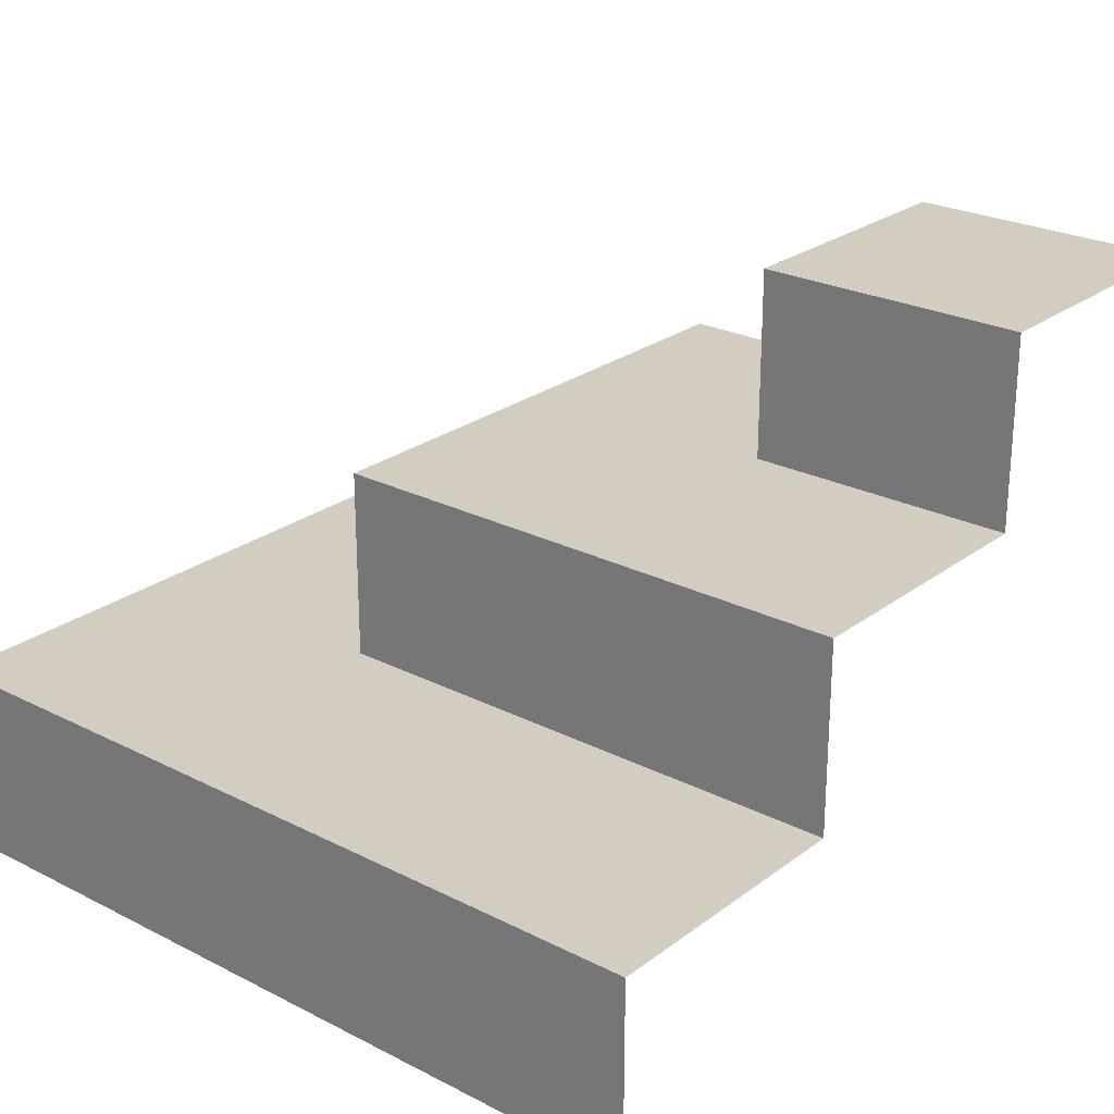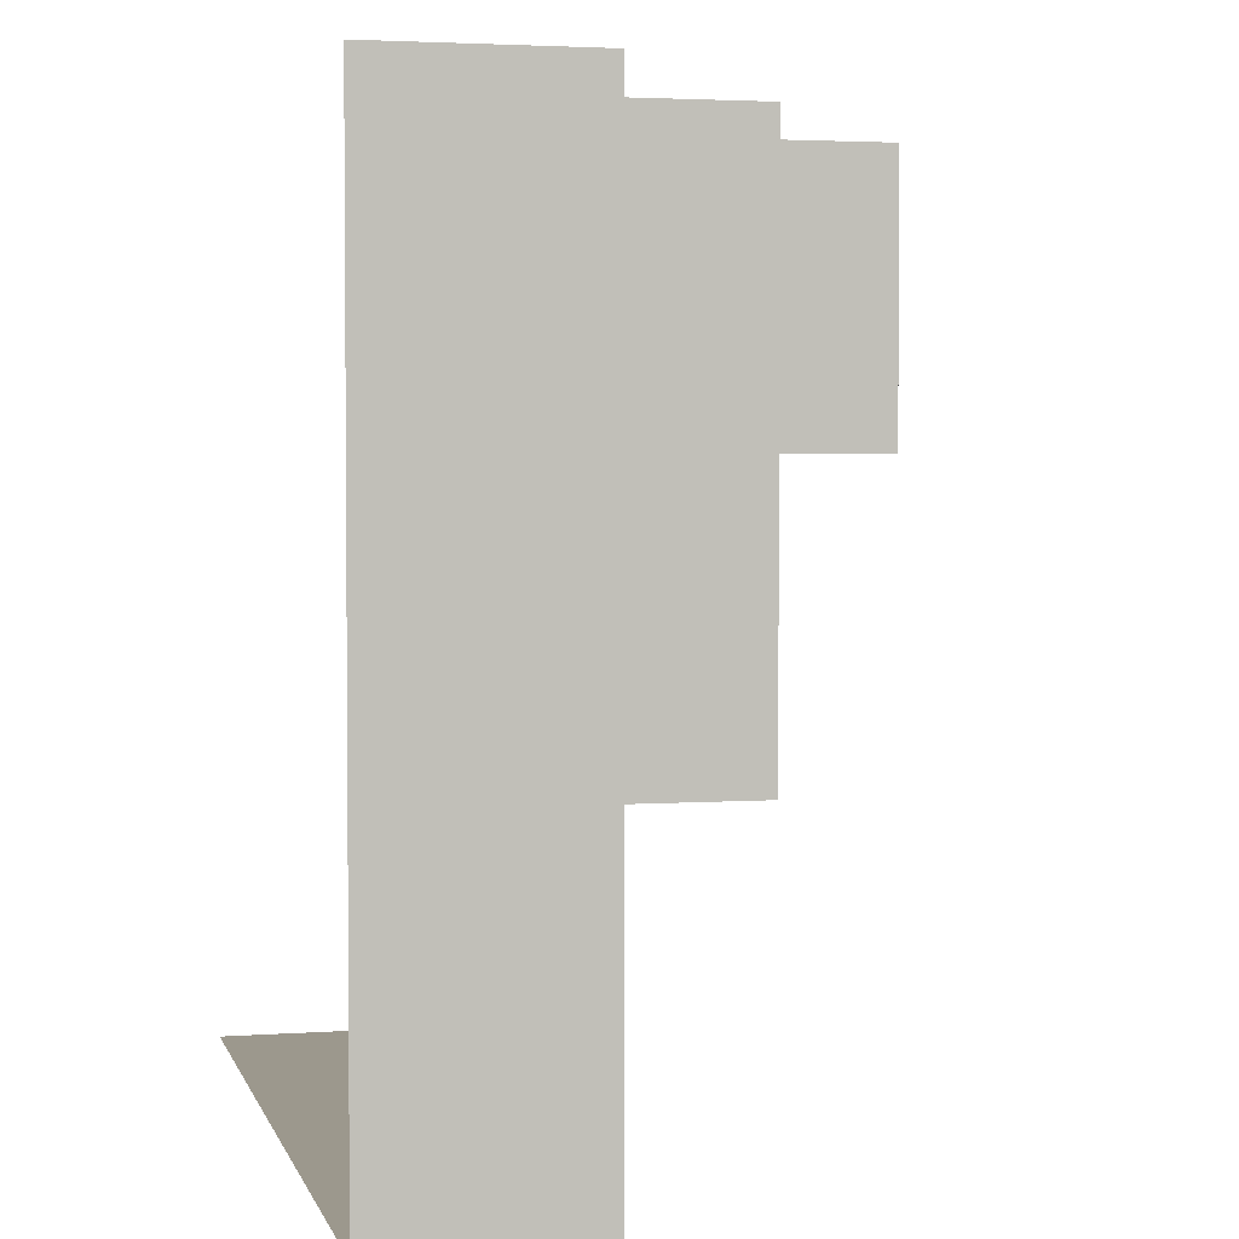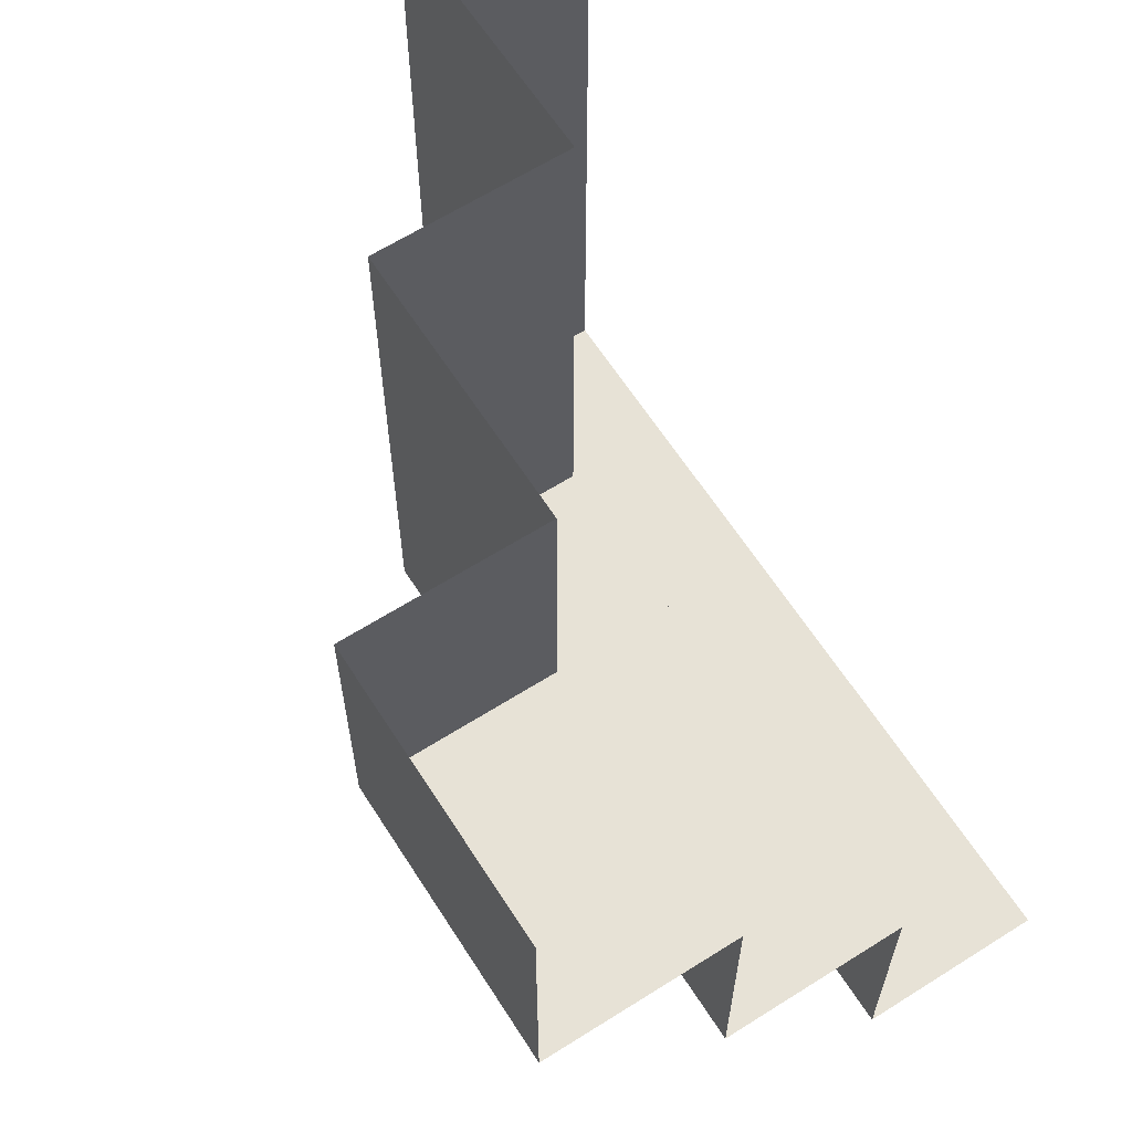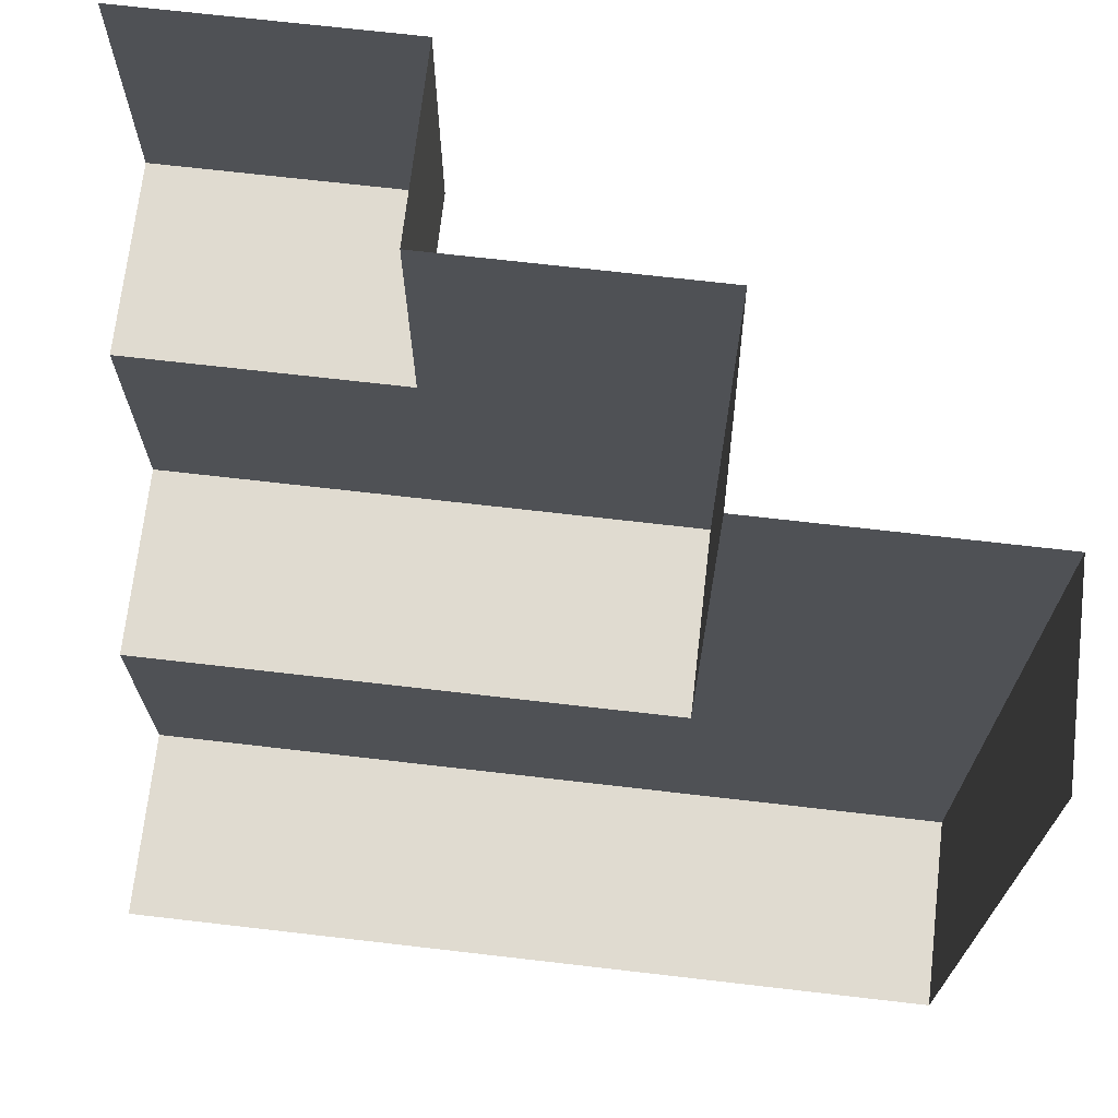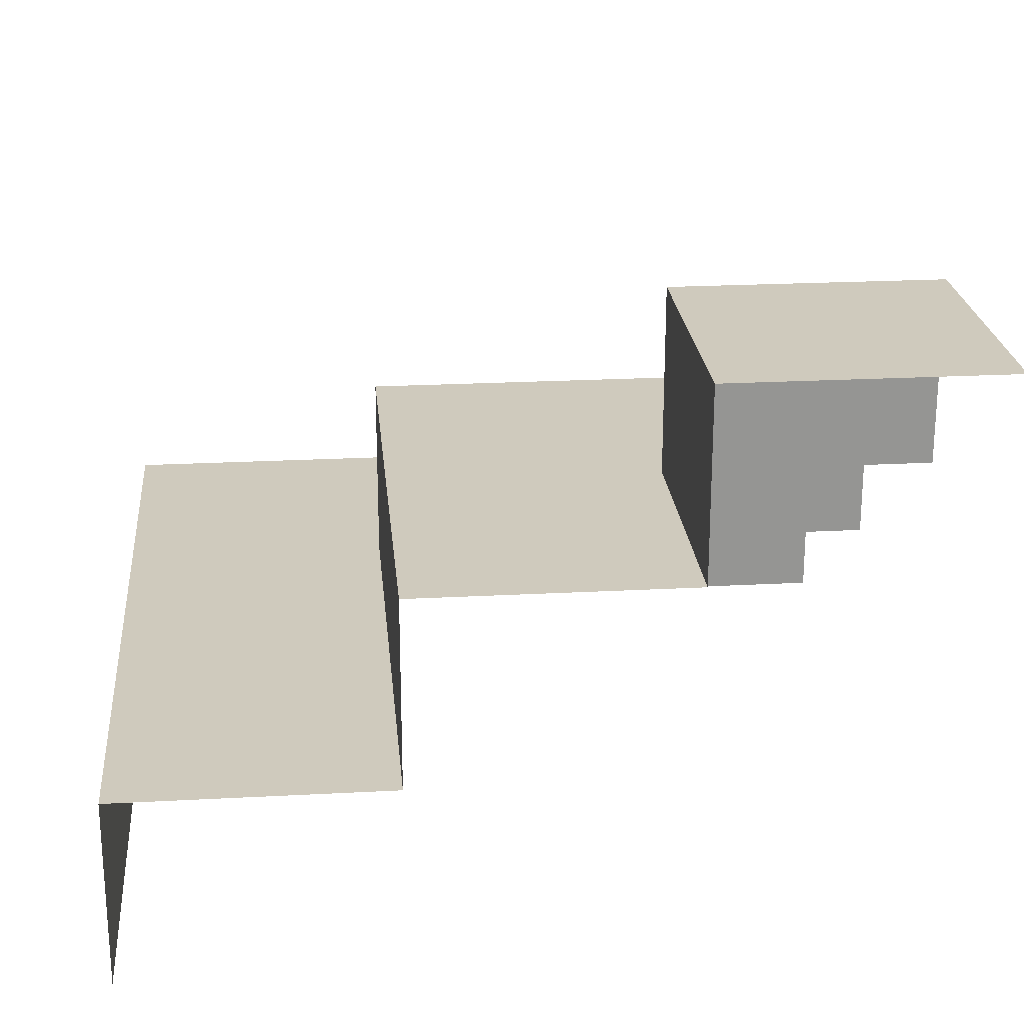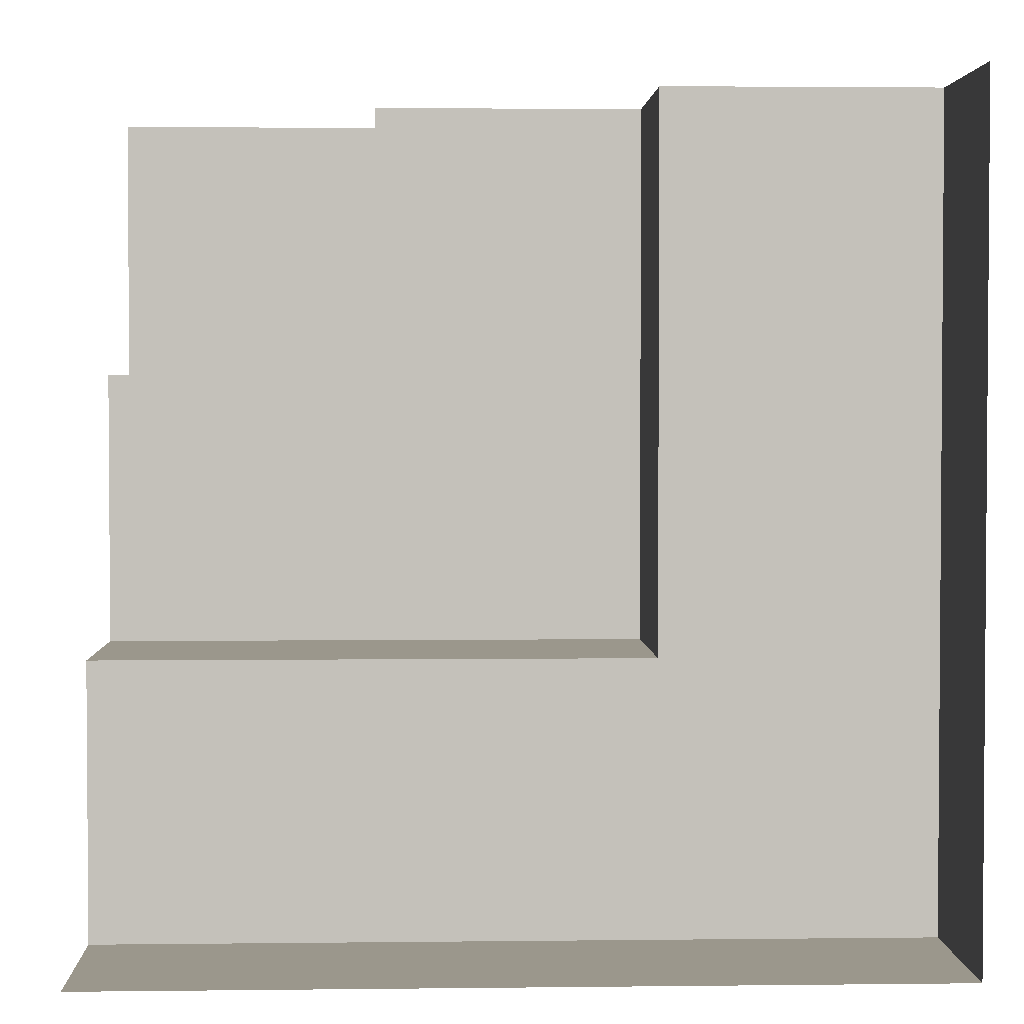
<metadata>
{"format":"obj","ext":"obj","renderer":"f3d","projection":"perspective","resolution":1024,"background":"white","views":[{"elev":24.8,"azim":-140.3,"up":"+Y"},{"elev":3.1,"azim":76.4,"up":"+Z"},{"elev":63.3,"azim":-122.6,"up":"+Z"},{"elev":70.2,"azim":6.6,"up":"+Z"},{"elev":23.0,"azim":-95.2,"up":"+Y"},{"elev":2.6,"azim":-2.3,"up":"+Z"}]}
</metadata>
<code>
o steps_out_C_Stairs2.003
v 2 -0.525 -2.75
v 2 -0.35 -2.75
v 2 -0.35 -2.5
v 2 -0.175 -2.5
v 2 -0.175 -2.25
v 2 0 -2.25
v 2 0 -2
v 2.25 0 -2.25
v 2.75 -0.525 -2
v 2.75 -0.35 -2
v 2.5 -0.35 -2
v 2.5 -0.175 -2
v 2.25 -0.175 -2
v 2.25 0 -2
v 2.25 -0.175 -2.25
v 2.5 -0.35 -2.5
v 2.5 -0.175 -2.5
v 2.75 -0.525 -2.75
v 2.75 -0.35 -2.75
f 2 16 19
f 11 17 12
f 15 4 5
f 10 16 11
f 15 12 17
f 14 15 8
f 9 19 10
f 8 5 6
f 17 3 4
f 19 1 2
f 14 6 7
f 2 3 16
f 11 16 17
f 15 17 4
f 10 19 16
f 15 13 12
f 14 13 15
f 9 18 19
f 8 15 5
f 17 16 3
f 19 18 1
f 14 8 6

</code>
